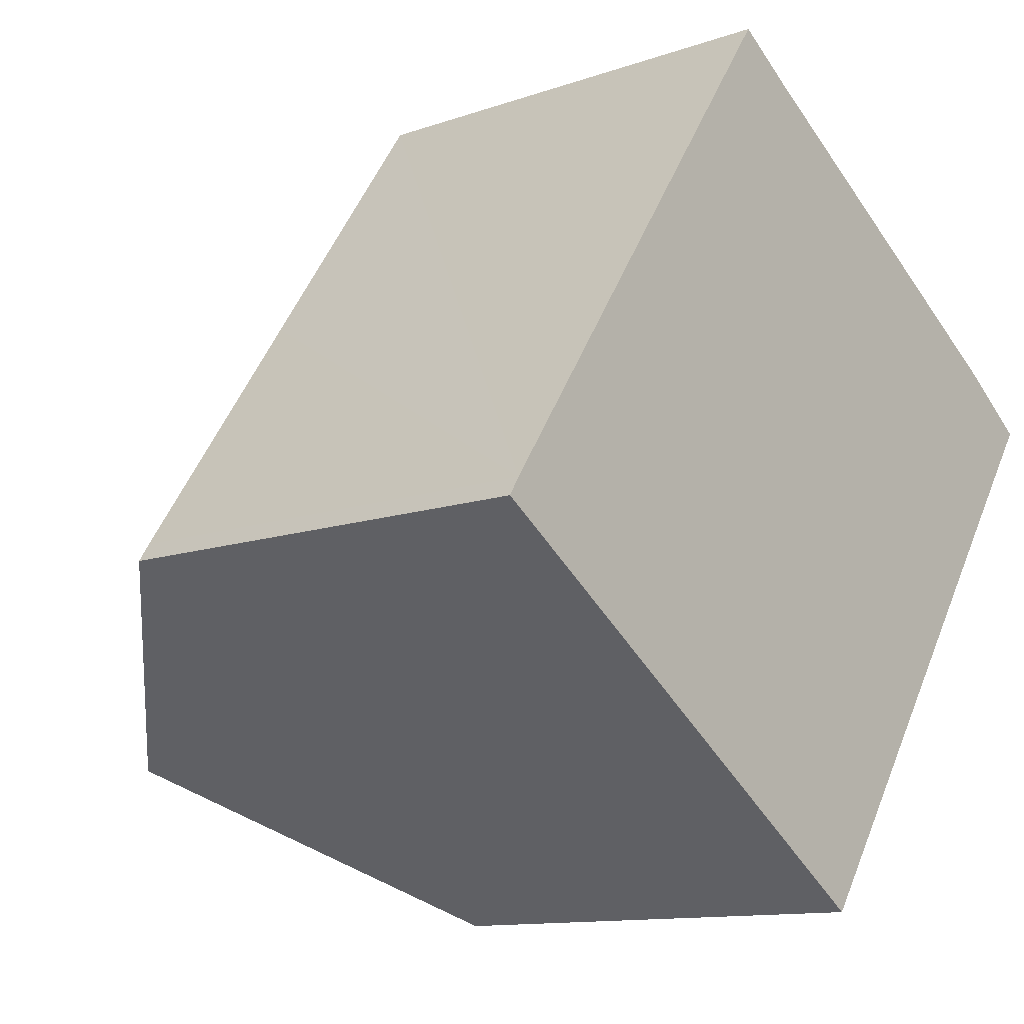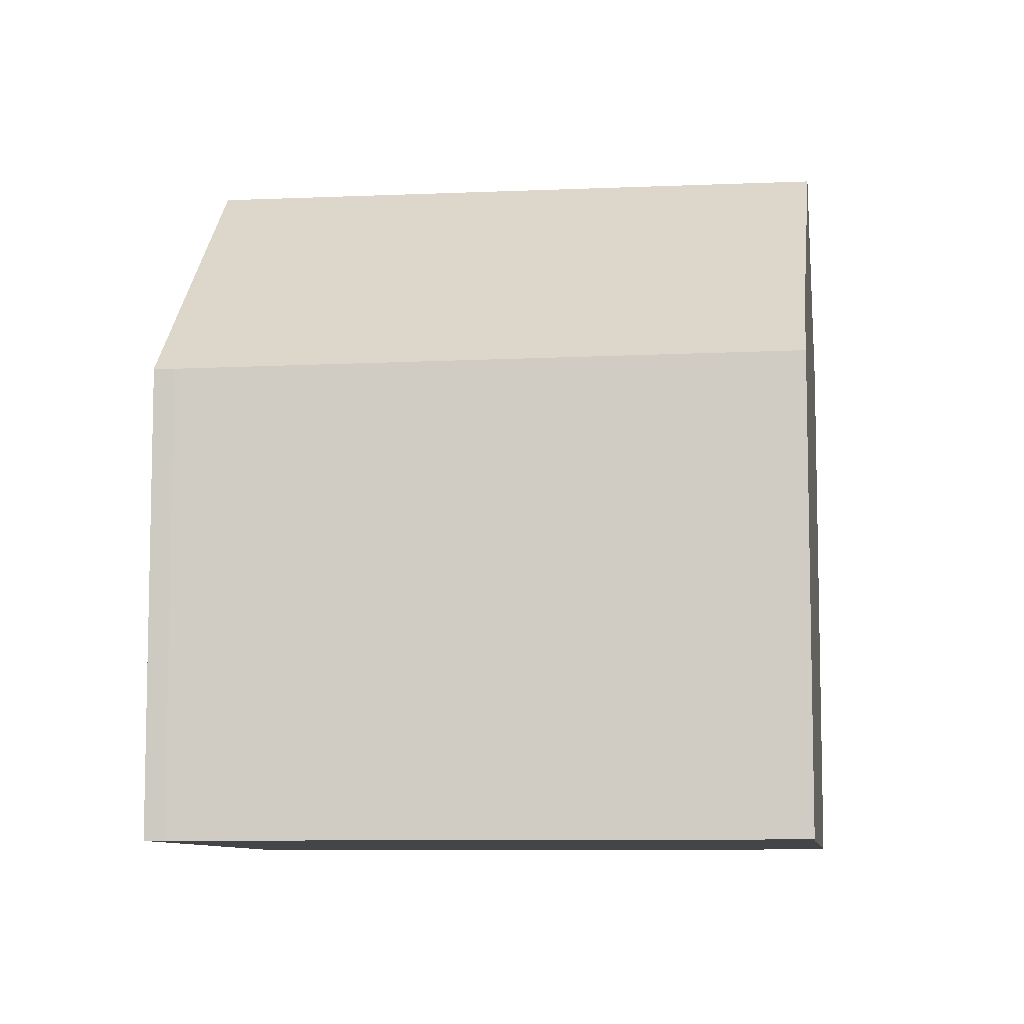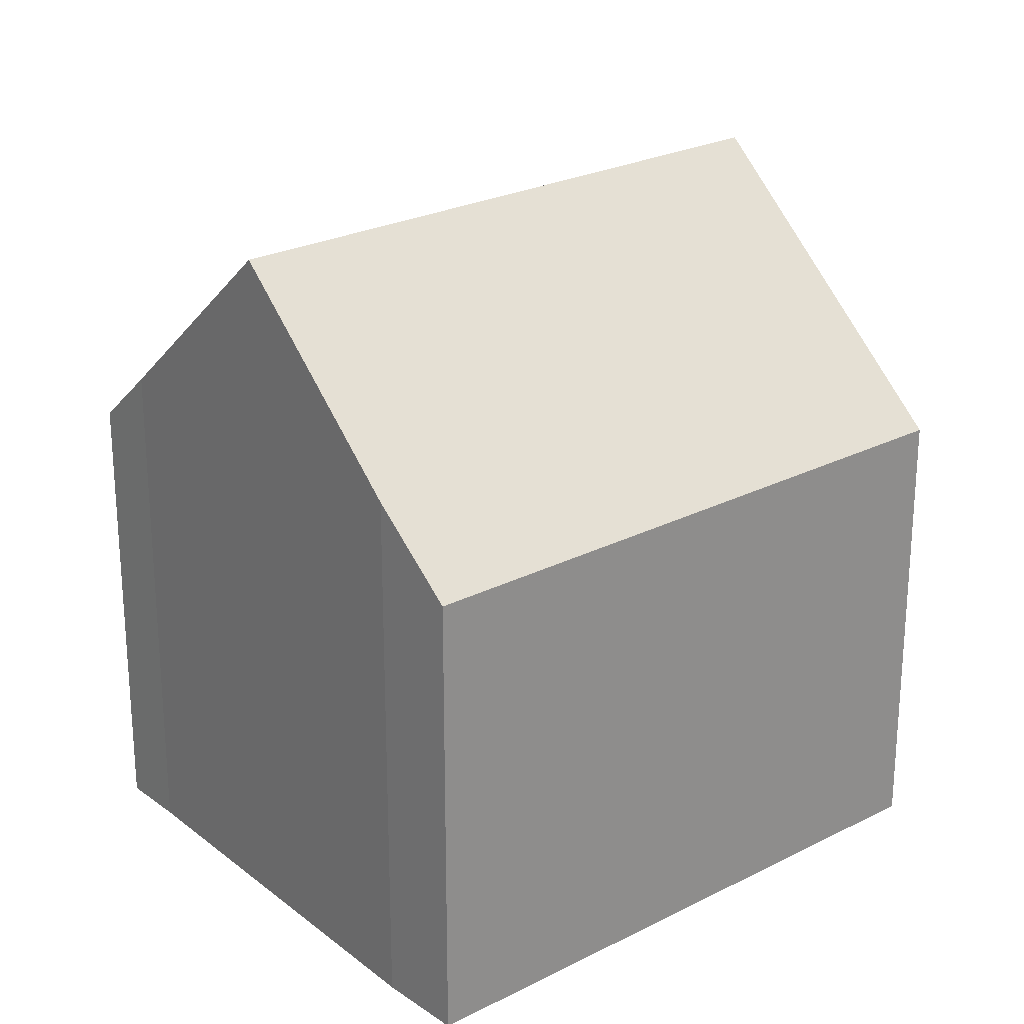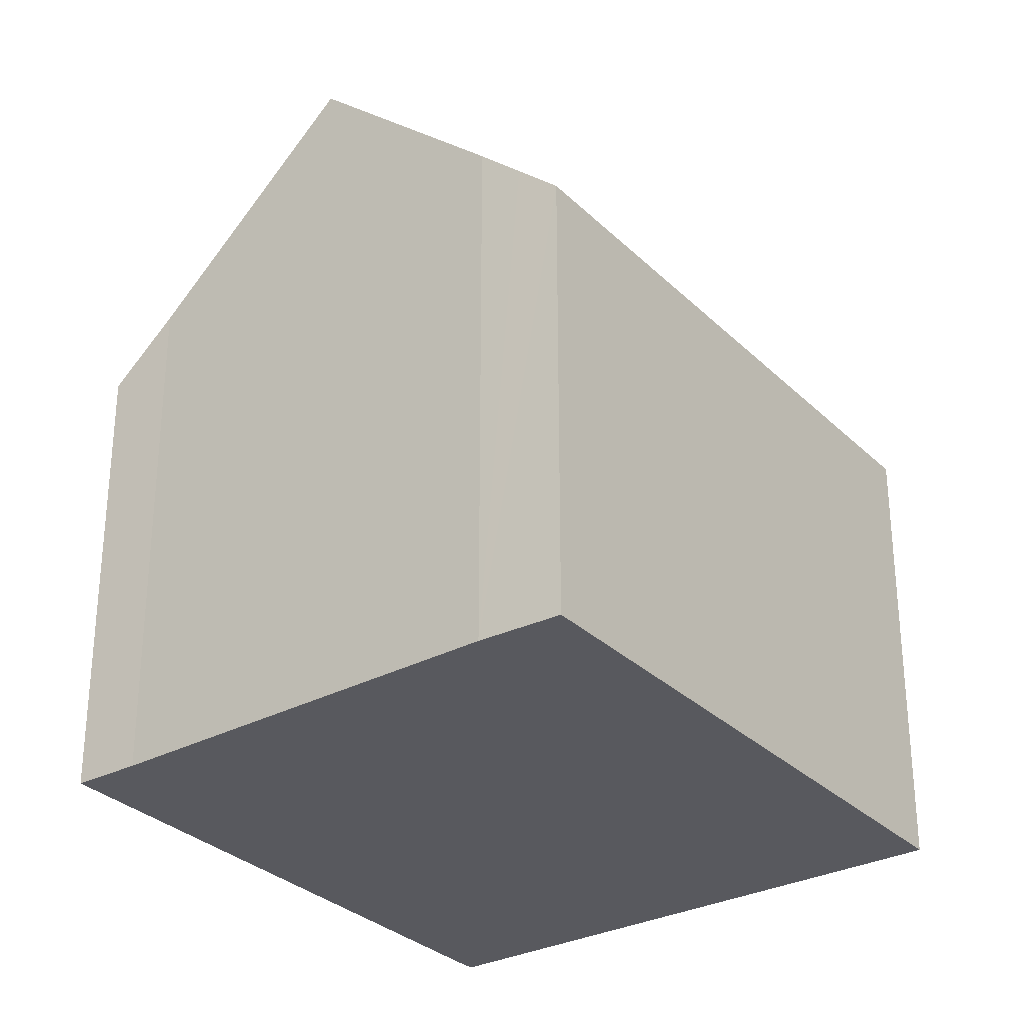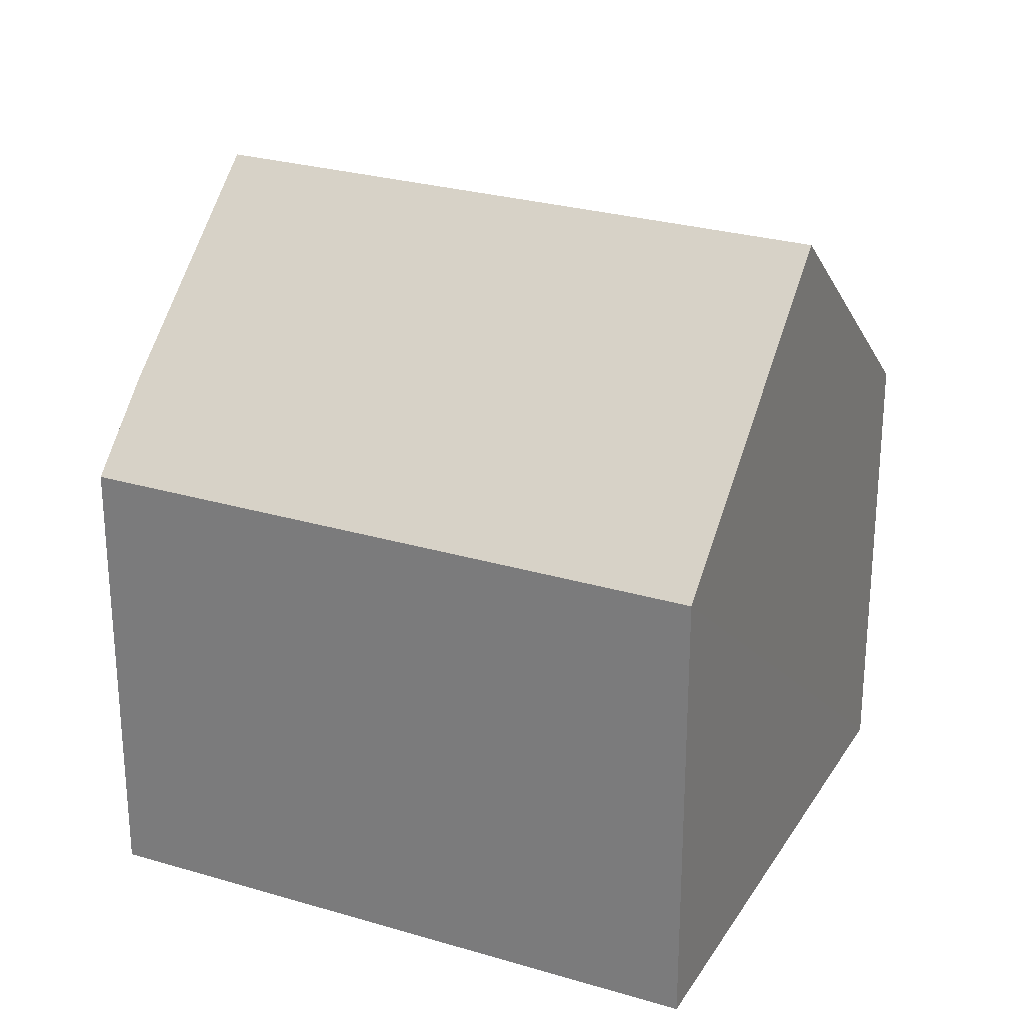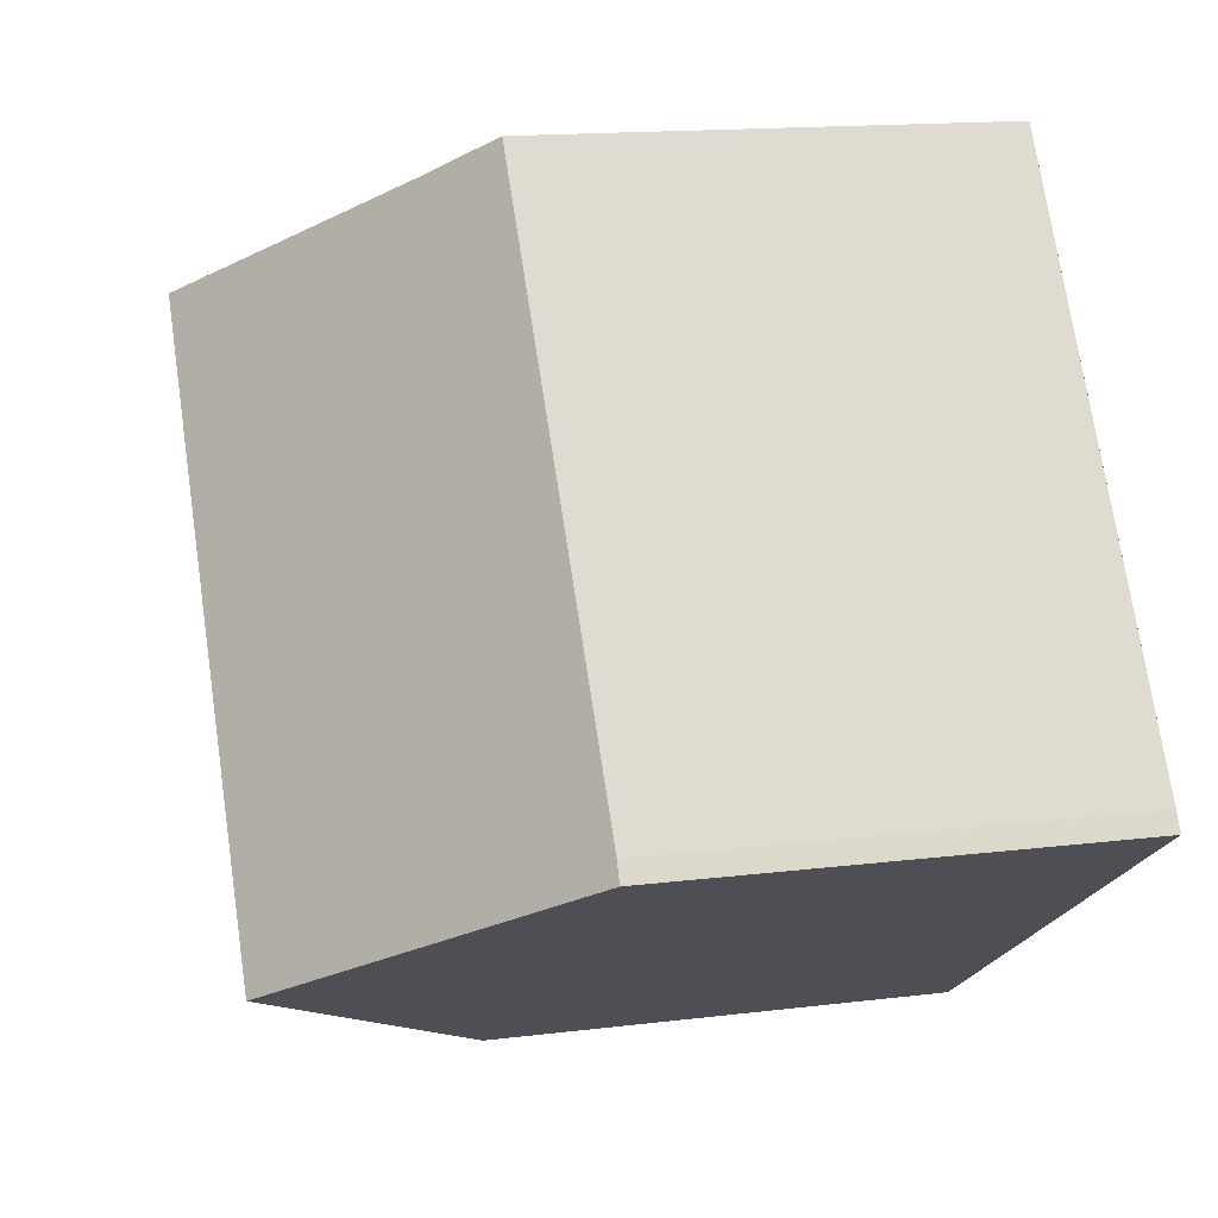
<metadata>
{"format":"obj","ext":"obj","renderer":"f3d","projection":"perspective","resolution":1024,"background":"white","views":[{"elev":-11.7,"azim":-49.7,"up":"+Z"},{"elev":-8.6,"azim":-49.2,"up":"+Y"},{"elev":24.7,"azim":84.2,"up":"+Y"},{"elev":-30.4,"azim":70.4,"up":"+Y"},{"elev":26.9,"azim":149.0,"up":"+Y"},{"elev":15.0,"azim":-104.9,"up":"+Z"}]}
</metadata>
<code>
v  11.08 7.643 3.67
v  3.474 10.18 -2.322
v  8.603 10.18 5.256
v  12.08 6.58 2.944
v  6.943 6.58 -4.64
v  0.157 6.565 0.252
v  0 6.575 4.026e-16
v  2.595 6.592 3.799
v  5.964 7.477 6.945
v  5.144 6.622 7.502
v  0 0 0
v  0.157 -1.543e-17 0.252
v  5.144 -4.594e-16 7.502
v  2.595 -2.326e-16 3.799
v  5.964 -4.253e-16 6.945
v  11.08 -2.247e-16 3.67
v  8.603 -3.218e-16 5.256
v  11.59 7.102 3.301
v  12.08 -1.803e-16 2.944
v  11.59 -2.021e-16 3.301
v  6.943 2.841e-16 -4.64
v  3.474 1.422e-16 -2.322
g defaultobject
f 1 2 3
f 2 1 4
f 2 4 5
f 6 2 7
f 2 6 3
f 3 6 8
f 3 8 9
f 9 8 10
f 11 6 7
f 6 11 12
f 12 8 6
f 8 12 10
f 10 12 13
f 13 12 14
f 10 15 9
f 15 10 13
f 9 1 3
f 1 9 15
f 1 15 16
f 16 15 17
f 16 18 1
f 18 16 4
f 4 16 19
f 19 16 20
f 19 5 4
f 5 19 21
f 5 7 2
f 7 5 11
f 11 5 22
f 22 5 21
f 16 21 19
f 21 16 17
f 21 17 15
f 21 15 13
f 21 13 14
f 21 14 22
f 22 14 12
f 22 12 11

</code>
